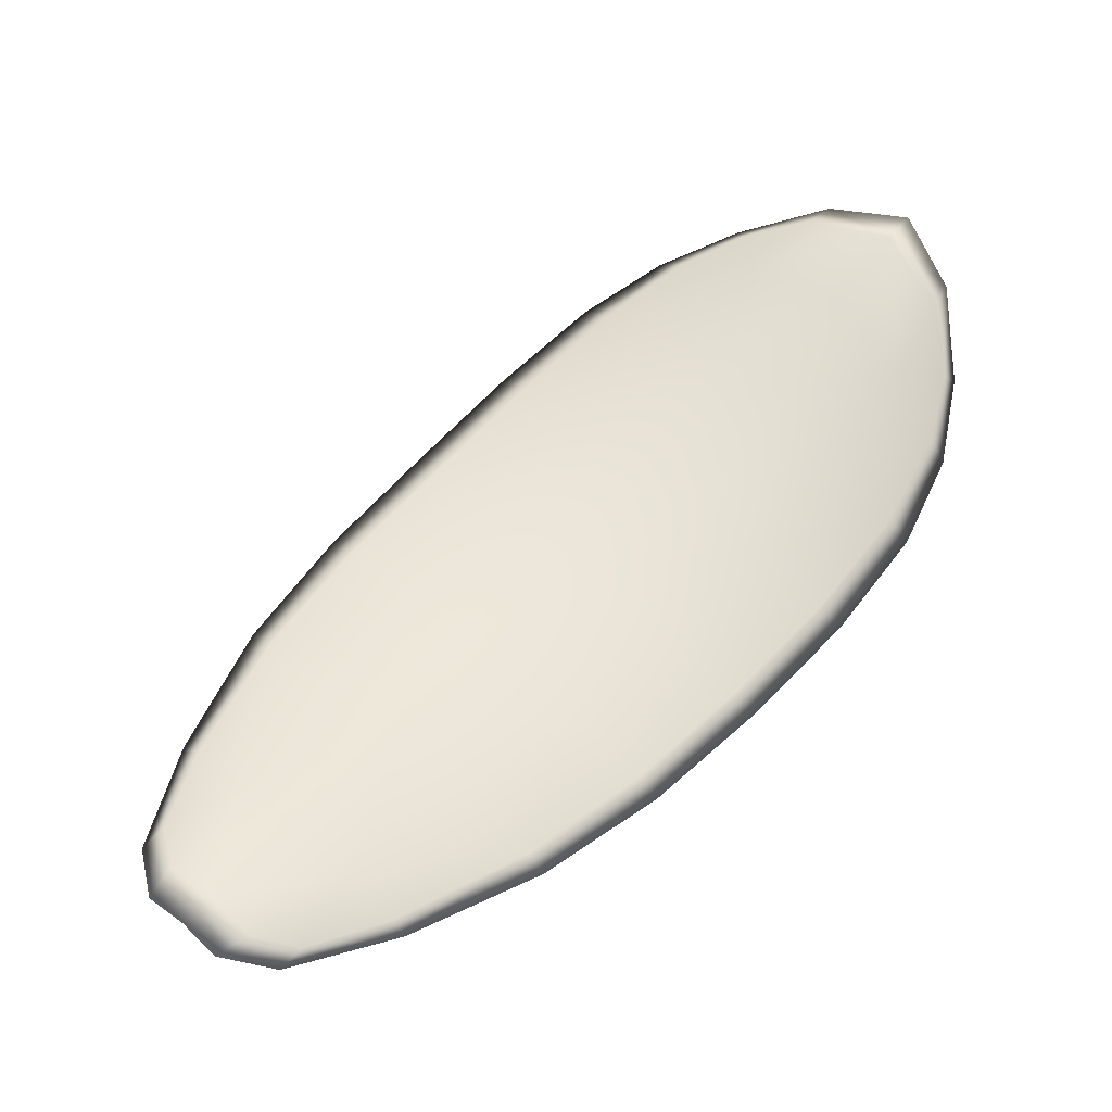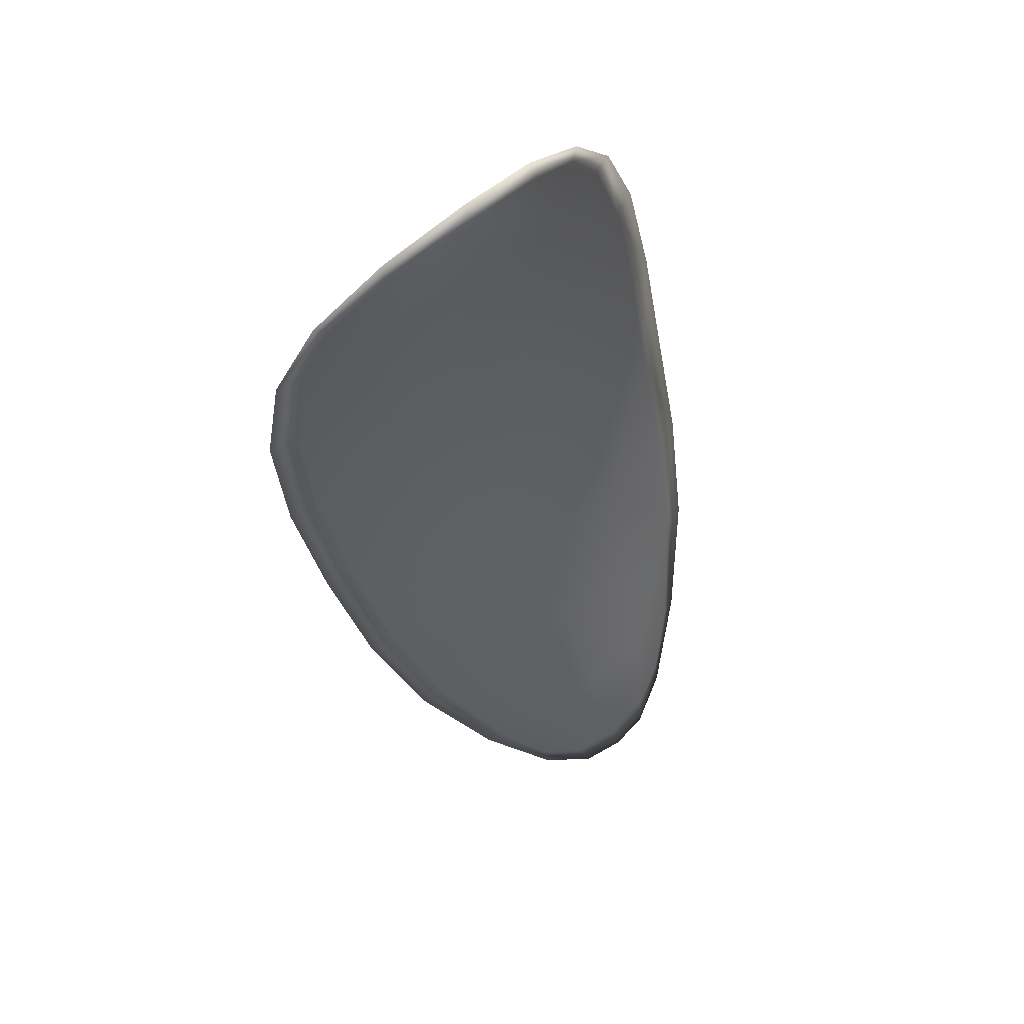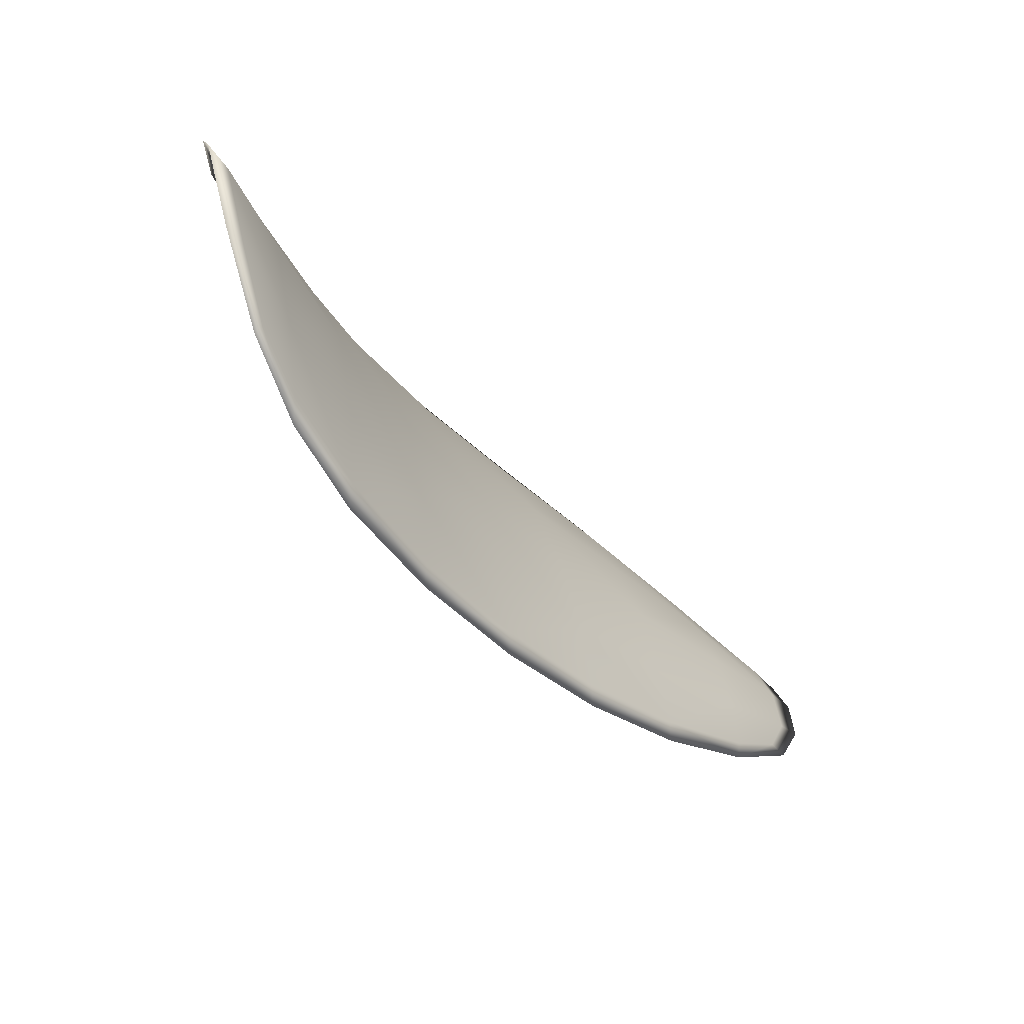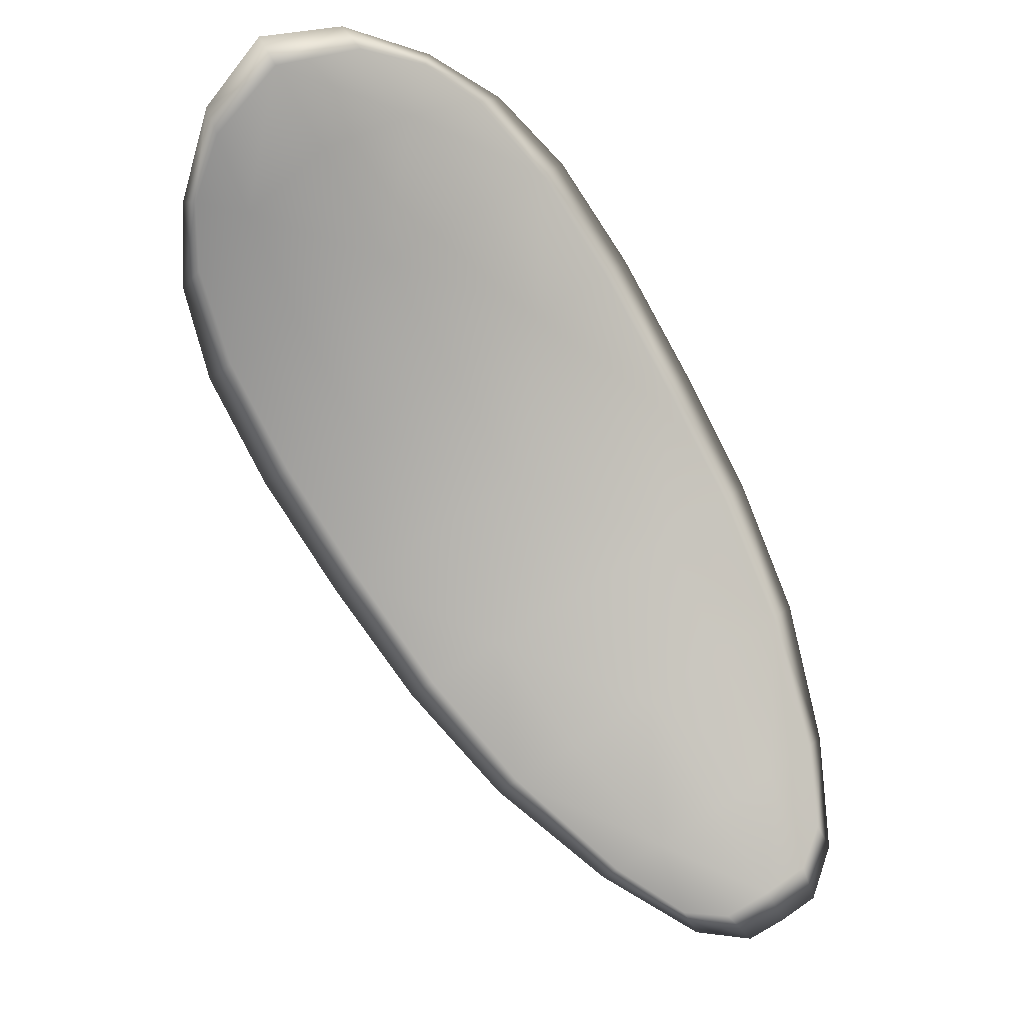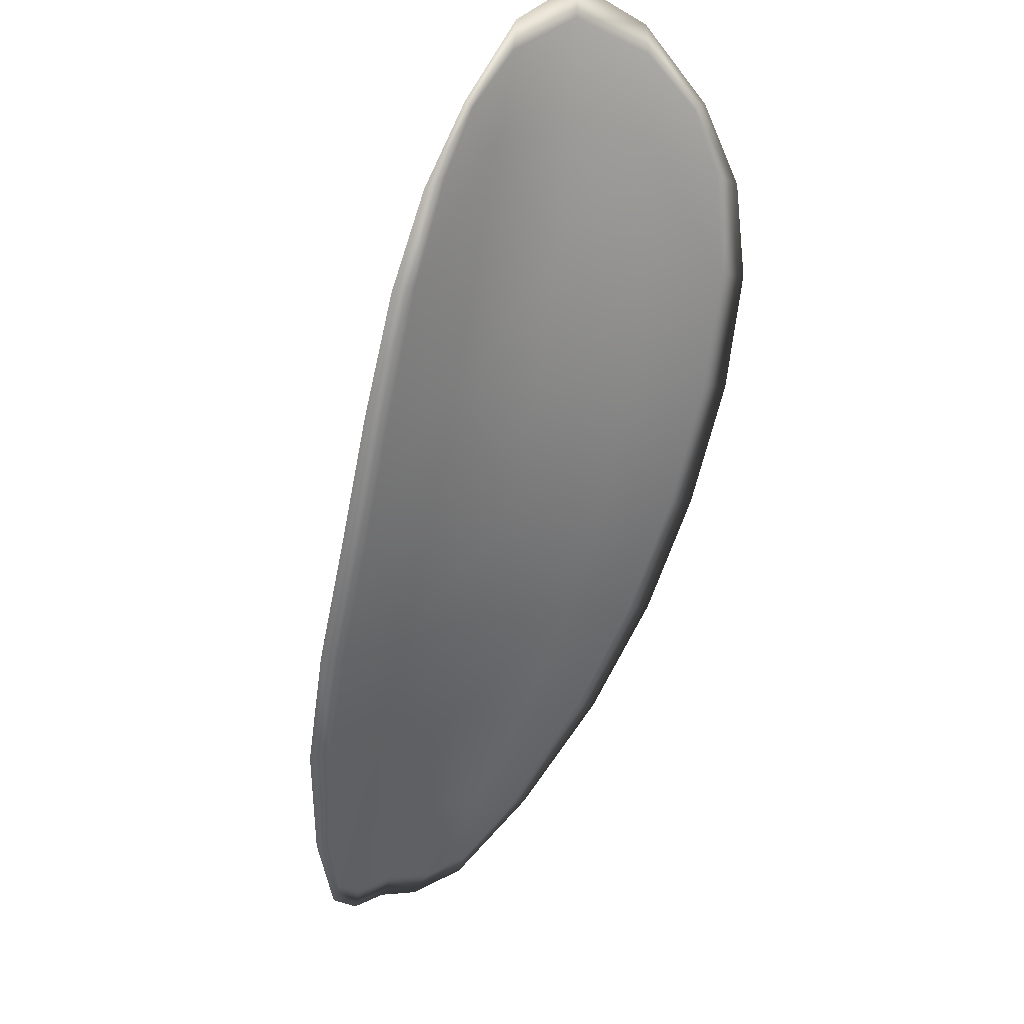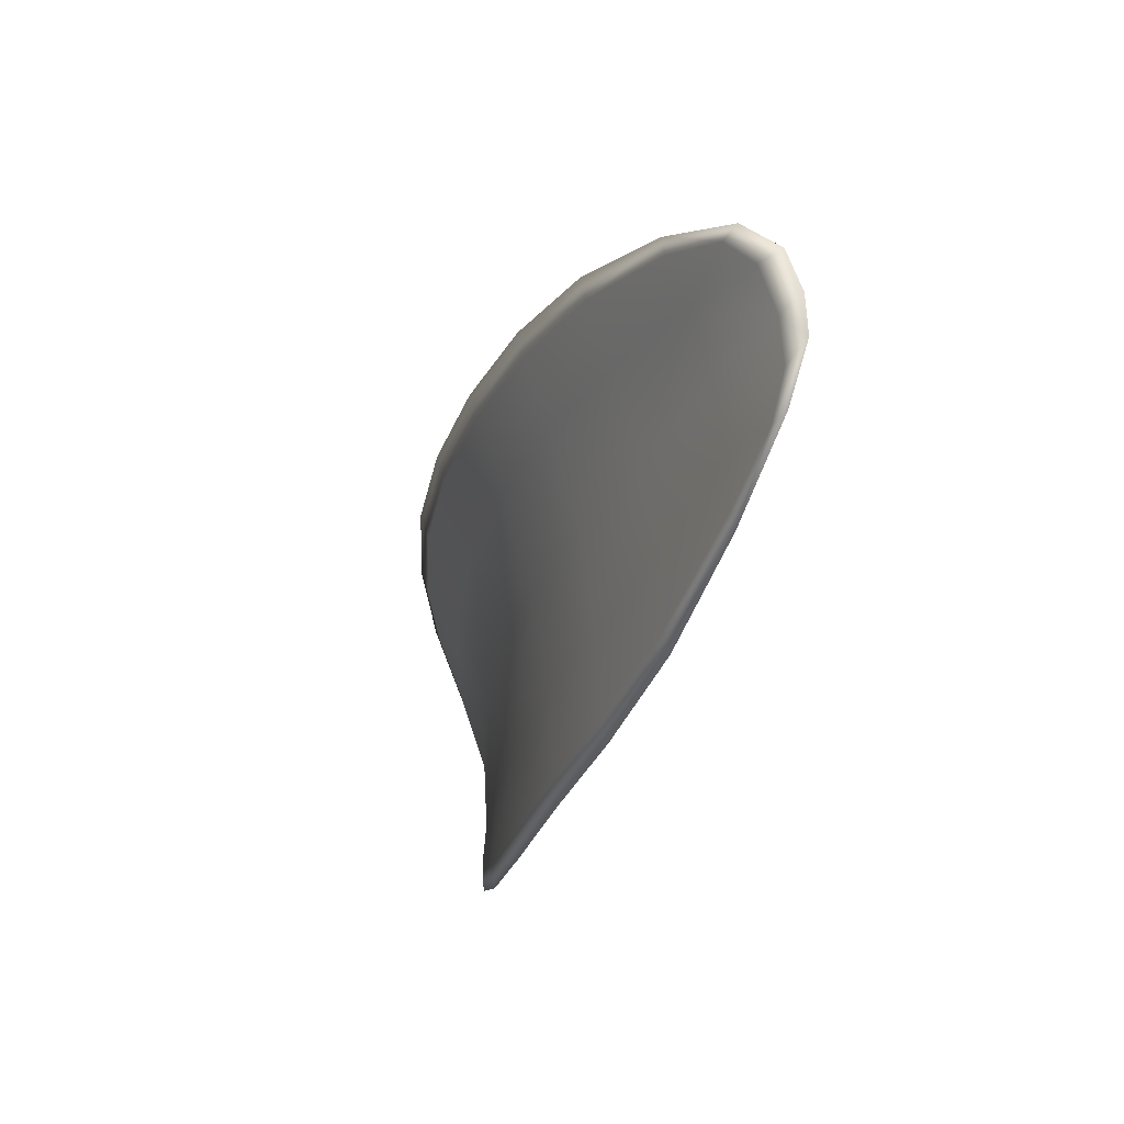
<metadata>
{"format":"obj","ext":"obj","renderer":"f3d","projection":"perspective","resolution":1024,"background":"white","views":[{"elev":-12.1,"azim":55.0,"up":"+Z"},{"elev":13.9,"azim":24.5,"up":"+Y"},{"elev":79.3,"azim":-66.3,"up":"+Z"},{"elev":-22.7,"azim":55.8,"up":"+Y"},{"elev":70.7,"azim":-152.3,"up":"+Y"},{"elev":-73.5,"azim":-33.5,"up":"+Z"}]}
</metadata>
<code>
v -2.429 0.7494 -1.067
v -2.427 0.7504 -1.068
v -2.428 0.7489 -1.07
v -2.43 0.7478 -1.069
v -2.431 0.7471 -1.068
v -2.43 0.7485 -1.067
v -2.429 0.7495 -1.066
v -2.428 0.7504 -1.066
v -2.427 0.7515 -1.067
v -2.427 0.7514 -1.07
v -2.426 0.752 -1.071
v -2.427 0.751 -1.073
v -2.427 0.7501 -1.072
v -2.426 0.7522 -1.068
v -2.426 0.7523 -1.07
v -2.428 0.7444 -1.078
v -2.428 0.7453 -1.079
v -2.428 0.7429 -1.08
v -2.429 0.7421 -1.079
v -2.43 0.7411 -1.078
v -2.43 0.7432 -1.076
v -2.429 0.7453 -1.074
v -2.428 0.7465 -1.076
v -2.427 0.7475 -1.077
v -2.431 0.7422 -1.075
v -2.431 0.7402 -1.077
v -2.432 0.7395 -1.076
v -2.432 0.7414 -1.074
v -2.432 0.7434 -1.072
v -2.431 0.7442 -1.073
v -2.43 0.7461 -1.071
v -2.429 0.7471 -1.072
v -2.432 0.7453 -1.07
v -2.428 0.7484 -1.074
v -2.427 0.7494 -1.075
v -2.429 0.7397 -1.081
v -2.429 0.7403 -1.082
v -2.429 0.7387 -1.082
v -2.429 0.7379 -1.082
v -2.43 0.7373 -1.081
v -2.43 0.7389 -1.08
v -2.431 0.7383 -1.079
v -2.43 0.7369 -1.081
v -2.431 0.7369 -1.08
v -2.431 0.7378 -1.079
v -2.429 0.7492 -1.067
v -2.427 0.7503 -1.068
v -2.427 0.7514 -1.067
v -2.428 0.7503 -1.066
v -2.429 0.7494 -1.066
v -2.43 0.7484 -1.067
v -2.431 0.747 -1.068
v -2.43 0.7477 -1.069
v -2.428 0.7487 -1.07
v -2.426 0.7512 -1.07
v -2.426 0.7519 -1.071
v -2.426 0.7523 -1.07
v -2.426 0.7521 -1.068
v -2.427 0.75 -1.072
v -2.426 0.751 -1.073
v -2.428 0.7443 -1.078
v -2.428 0.7452 -1.079
v -2.427 0.7474 -1.077
v -2.428 0.7464 -1.076
v -2.429 0.7452 -1.074
v -2.429 0.7431 -1.076
v -2.43 0.741 -1.078
v -2.429 0.7421 -1.079
v -2.428 0.7429 -1.08
v -2.431 0.7421 -1.075
v -2.431 0.7441 -1.073
v -2.432 0.7433 -1.072
v -2.432 0.7414 -1.074
v -2.432 0.7395 -1.076
v -2.431 0.7401 -1.077
v -2.43 0.746 -1.071
v -2.429 0.747 -1.072
v -2.432 0.7452 -1.07
v -2.428 0.7483 -1.074
v -2.427 0.7494 -1.075
v -2.429 0.7397 -1.081
v -2.428 0.7403 -1.082
v -2.43 0.7389 -1.08
v -2.43 0.7372 -1.081
v -2.429 0.7378 -1.082
v -2.429 0.7387 -1.082
v -2.431 0.7382 -1.079
v -2.431 0.7377 -1.078
v -2.431 0.7369 -1.08
v -2.43 0.7368 -1.081
v -2.428 0.7405 -1.082
v -2.429 0.7383 -1.082
v -2.428 0.7432 -1.081
v -2.429 0.7387 -1.082
v -2.43 0.7363 -1.081
v -2.431 0.7365 -1.08
v -2.43 0.7367 -1.082
v -2.431 0.7369 -1.08
v -2.431 0.7482 -1.067
v -2.429 0.7495 -1.066
v -2.431 0.7468 -1.068
v -2.429 0.7494 -1.066
v -2.426 0.7524 -1.068
v -2.426 0.7525 -1.07
v -2.426 0.7518 -1.066
v -2.426 0.7523 -1.07
v -2.426 0.7522 -1.072
v -2.426 0.7513 -1.074
v -2.429 0.7372 -1.082
v -2.432 0.7376 -1.078
v -2.432 0.7393 -1.076
v -2.428 0.7507 -1.066
v -2.432 0.745 -1.07
v -2.432 0.7431 -1.072
v -2.427 0.7497 -1.075
v -2.427 0.7478 -1.077
v -2.427 0.7456 -1.079
v -2.432 0.7412 -1.074
f 1 2 3
f 1 3 4
f 1 4 5
f 1 5 6
f 1 6 7
f 1 7 8
f 1 8 9
f 1 9 2
f 10 11 12
f 10 12 13
f 10 13 3
f 10 3 2
f 10 2 9
f 10 9 14
f 10 14 15
f 10 15 11
f 16 17 18
f 16 18 19
f 16 19 20
f 16 20 21
f 16 21 22
f 16 22 23
f 16 23 24
f 16 24 17
f 25 21 20
f 25 20 26
f 25 26 27
f 25 27 28
f 25 28 29
f 25 29 30
f 25 30 22
f 25 22 21
f 31 32 22
f 31 22 30
f 31 30 29
f 31 29 33
f 31 33 5
f 31 5 4
f 31 4 3
f 31 3 32
f 34 35 24
f 34 24 23
f 34 23 22
f 34 22 32
f 34 32 3
f 34 3 13
f 34 13 12
f 34 12 35
f 36 37 38
f 36 38 39
f 36 39 40
f 36 40 41
f 36 41 20
f 36 20 19
f 36 19 18
f 36 18 37
f 42 41 40
f 42 40 43
f 42 43 44
f 42 44 45
f 42 45 27
f 42 27 26
f 42 26 20
f 42 20 41
f 46 47 48
f 46 48 49
f 46 49 50
f 46 50 51
f 46 51 52
f 46 52 53
f 46 53 54
f 46 54 47
f 55 56 57
f 55 57 58
f 55 58 48
f 55 48 47
f 55 47 54
f 55 54 59
f 55 59 60
f 55 60 56
f 61 62 63
f 61 63 64
f 61 64 65
f 61 65 66
f 61 66 67
f 61 67 68
f 61 68 69
f 61 69 62
f 70 66 65
f 70 65 71
f 70 71 72
f 70 72 73
f 70 73 74
f 70 74 75
f 70 75 67
f 70 67 66
f 76 77 54
f 76 54 53
f 76 53 52
f 76 52 78
f 76 78 72
f 76 72 71
f 76 71 65
f 76 65 77
f 79 80 60
f 79 60 59
f 79 59 54
f 79 54 77
f 79 77 65
f 79 65 64
f 79 64 63
f 79 63 80
f 81 82 69
f 81 69 68
f 81 68 67
f 81 67 83
f 81 83 84
f 81 84 85
f 81 85 86
f 81 86 82
f 87 83 67
f 87 67 75
f 87 75 74
f 87 74 88
f 87 88 89
f 87 89 90
f 87 90 84
f 87 84 83
f 91 92 38
f 91 38 37
f 91 37 18
f 91 18 93
f 91 93 69
f 91 69 82
f 91 82 94
f 91 94 92
f 95 96 44
f 95 44 43
f 95 43 40
f 95 40 97
f 95 97 84
f 95 84 90
f 95 90 98
f 95 98 96
f 99 100 7
f 99 7 6
f 99 6 5
f 99 5 101
f 99 101 52
f 99 52 51
f 99 51 102
f 99 102 100
f 103 104 15
f 103 15 14
f 103 14 9
f 103 9 105
f 103 105 48
f 103 48 58
f 103 58 106
f 103 106 104
f 107 108 12
f 107 12 11
f 107 11 15
f 107 15 104
f 107 104 106
f 107 106 56
f 107 56 60
f 107 60 108
f 109 97 40
f 109 40 39
f 109 39 38
f 109 38 92
f 109 92 94
f 109 94 85
f 109 85 84
f 109 84 97
f 110 111 27
f 110 27 45
f 110 45 44
f 110 44 96
f 110 96 98
f 110 98 88
f 110 88 74
f 110 74 111
f 112 105 9
f 112 9 8
f 112 8 7
f 112 7 100
f 112 100 102
f 112 102 49
f 112 49 48
f 112 48 105
f 113 101 5
f 113 5 33
f 113 33 29
f 113 29 114
f 113 114 72
f 113 72 78
f 113 78 52
f 113 52 101
f 115 116 24
f 115 24 35
f 115 35 12
f 115 12 108
f 115 108 60
f 115 60 80
f 115 80 63
f 115 63 116
f 117 93 18
f 117 18 17
f 117 17 24
f 117 24 116
f 117 116 63
f 117 63 62
f 117 62 69
f 117 69 93
f 118 114 29
f 118 29 28
f 118 28 27
f 118 27 111
f 118 111 74
f 118 74 73
f 118 73 72
f 118 72 114

</code>
